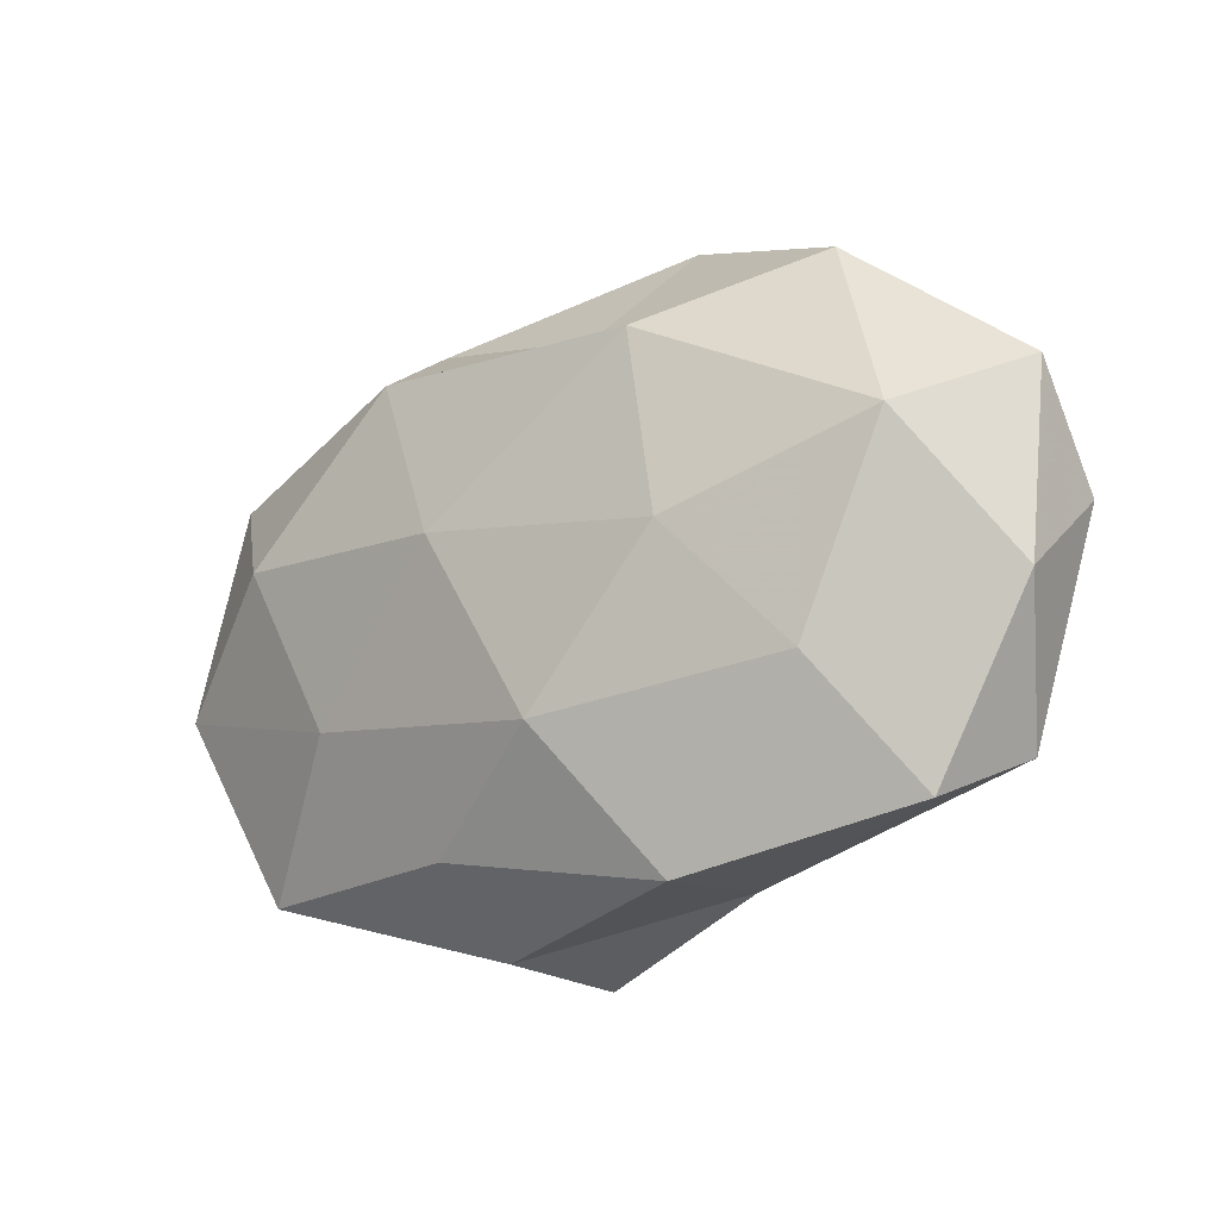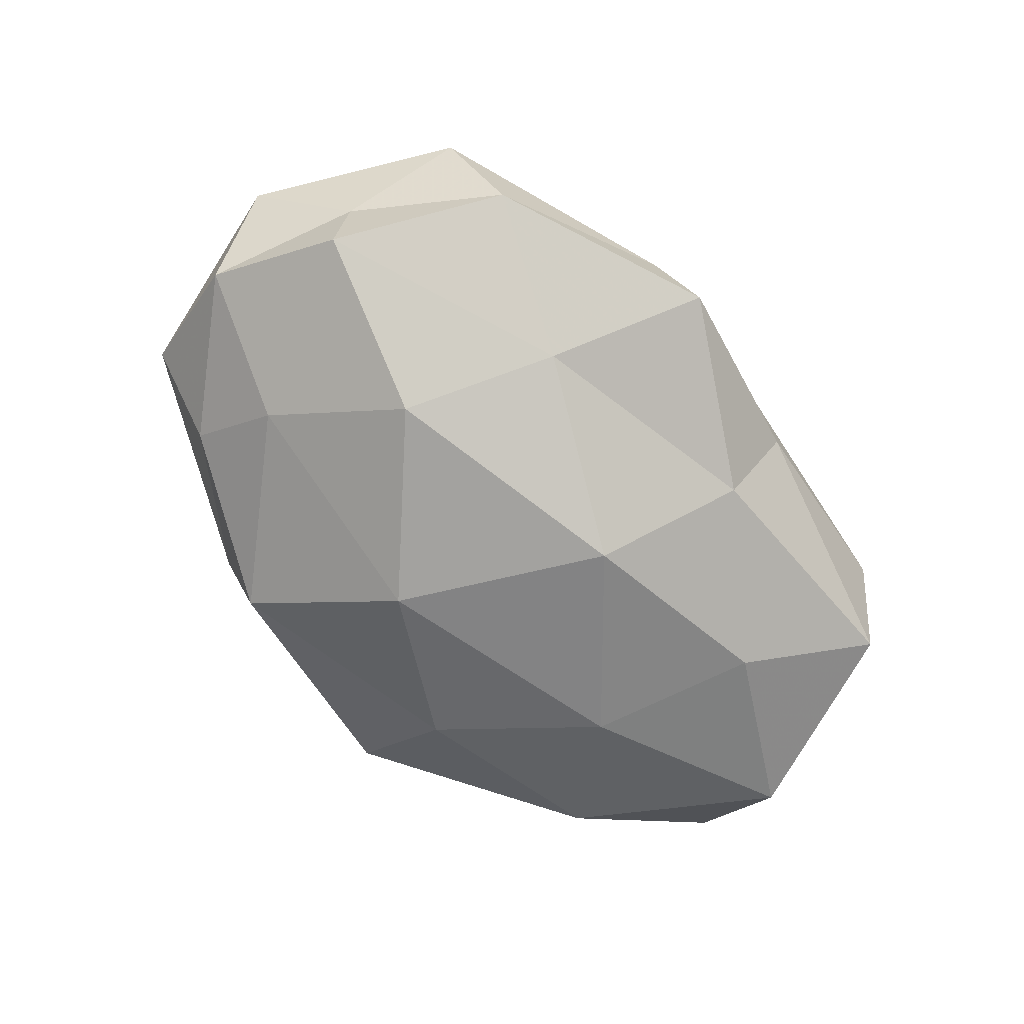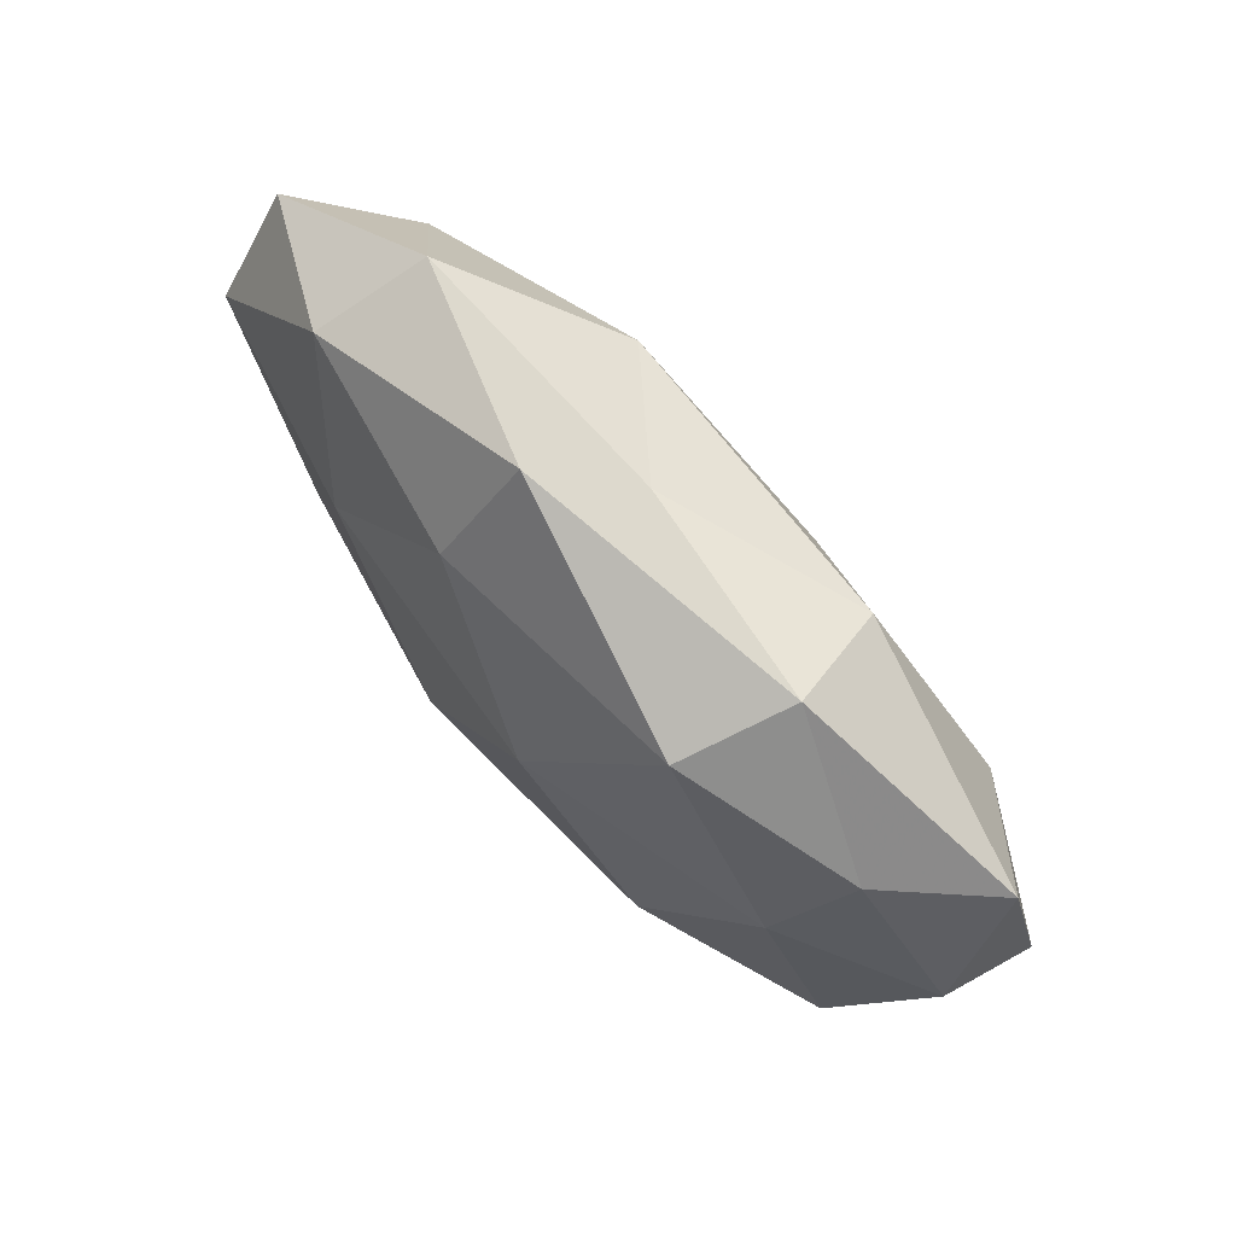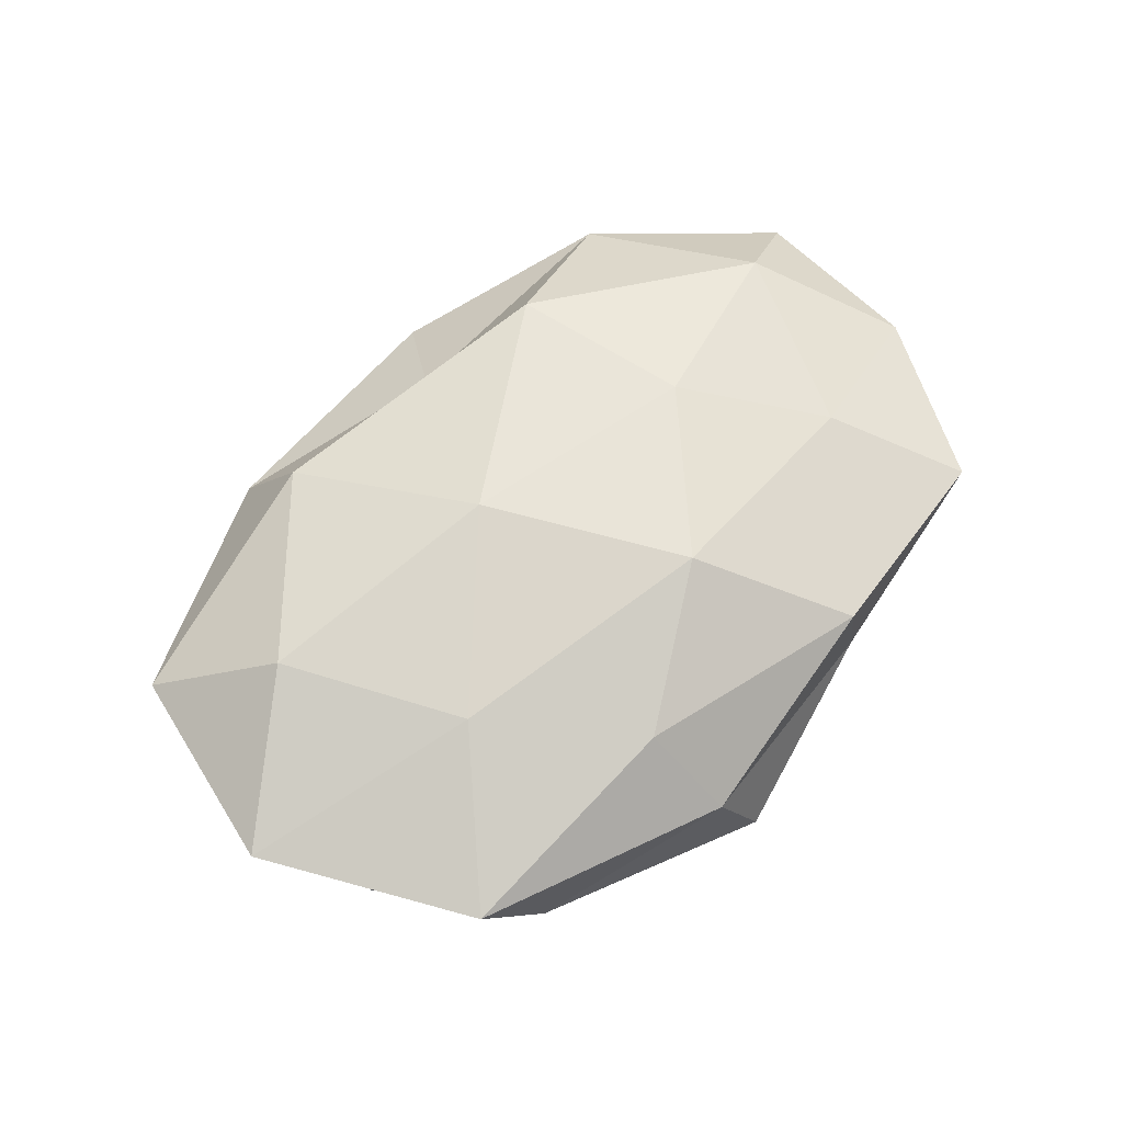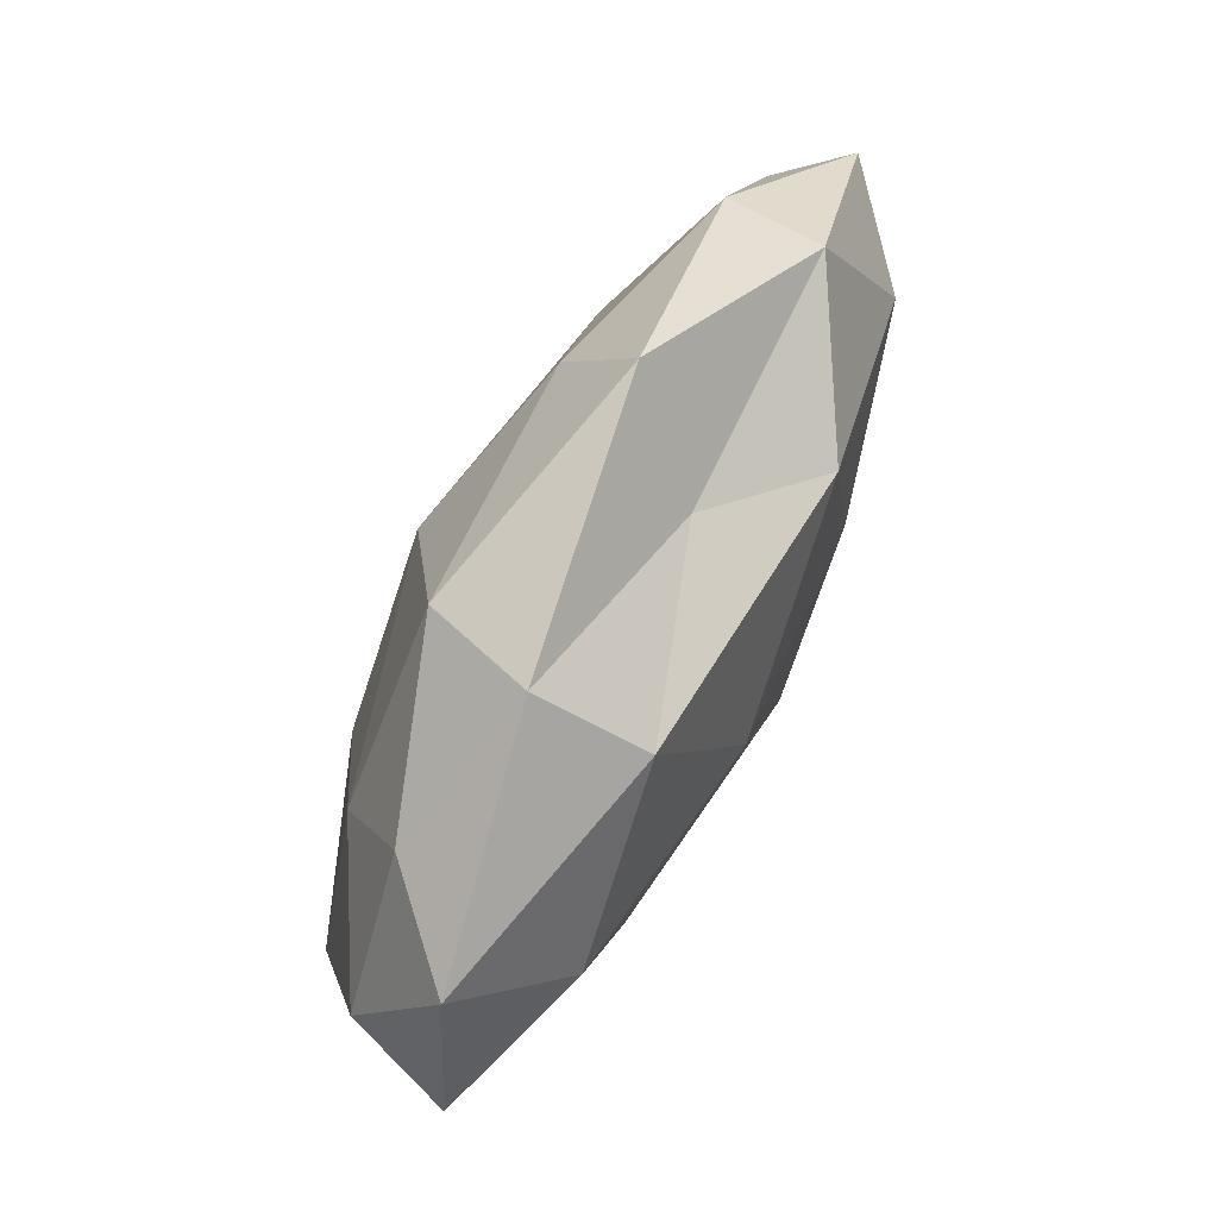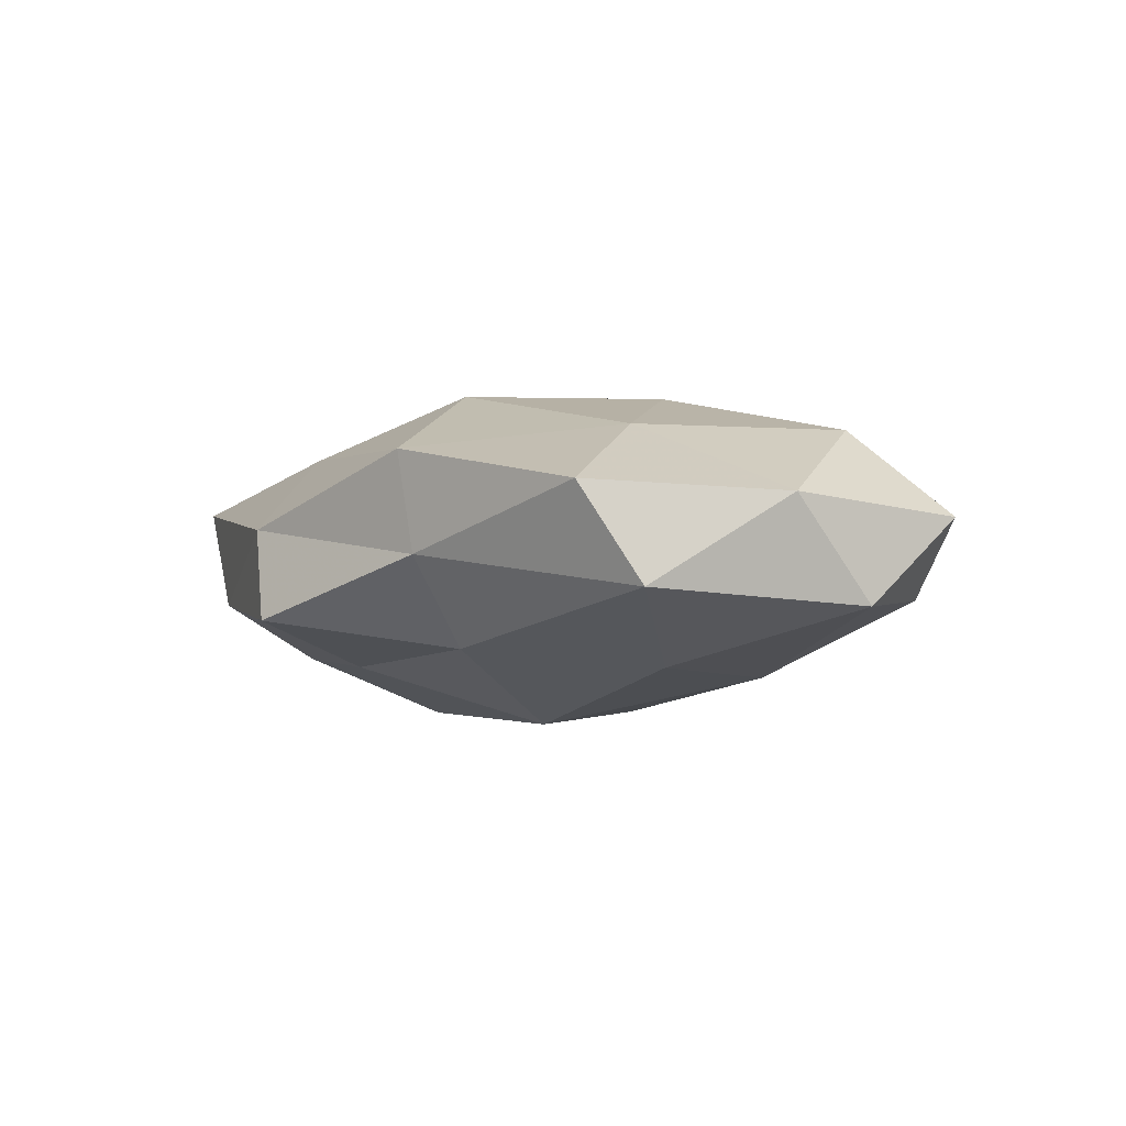
<metadata>
{"format":"obj","ext":"obj","renderer":"f3d","projection":"perspective","resolution":1024,"background":"white","views":[{"elev":-18.5,"azim":37.9,"up":"+Y"},{"elev":-73.2,"azim":-45.6,"up":"+Z"},{"elev":79.4,"azim":-133.2,"up":"+Y"},{"elev":63.1,"azim":-44.6,"up":"+Z"},{"elev":69.8,"azim":-63.7,"up":"+Y"},{"elev":-3.0,"azim":54.8,"up":"+Z"}]}
</metadata>
<code>
v 0.0484 -0.02344 -0.006087
v -0.01484 -0.02138 -0.0143
v 0.05542 0.002366 -0.00788
v -0.02084 0.02745 0.0143
v -0.04644 -0.01393 -0.001977
v 0.05591 0.01474 0.002408
v 0.02745 0.01036 -0.01568
v -0.02288 0.03588 0.001789
v -0.03397 -0.03066 -0.006024
v -0.02842 -0.01236 0.0151
v 0.01576 -0.03419 0.01064
v -0.005931 -0.04021 -0.008767
v 0.04412 0.009086 0.01293
v 0.03351 -0.01404 0.01317
v -0.05063 0.0212 0.00607
v 0.008088 -0.008402 -0.02142
v 0.04354 -0.02897 0.005444
v 0.01598 0.02345 0.0174
v -0.01116 -0.03821 0.002561
v -0.05333 0.005002 -0.004121
v -0.0356 0.01172 -0.0133
v 0.01818 -0.03357 -0.001614
v 0.01247 0.02805 -0.01273
v -0.03967 0.00857 0.01561
v 0.05477 -0.007784 0.004326
v -0.0243 -0.003597 -0.02044
v -0.006314 0.01597 -0.02025
v 0.0107 0.04112 -0.002988
v 0.002905 0.02914 0.006764
v -0.04594 -0.01145 -0.01296
v 0.01607 -0.02573 -0.01231
v -0.03944 0.02283 -0.00476
v -0.05663 -0.004706 0.007725
v 0.03504 0.03094 0.00651
v -0.04247 -0.02887 0.006559
v -0.01855 0.03352 -0.01124
v 0.03489 -0.01023 -0.01451
v 0.004095 -0.01739 0.01907
v -0.009357 0.005499 0.01982
v -0.01347 -0.02844 0.01181
v 0.03869 0.02525 -0.00632
v 0.02016 0.0009822 0.01844
f 9 2 12
f 15 4 8
f 17 14 11
f 9 12 19
f 1 17 22
f 11 22 17
f 19 22 11
f 19 12 22
f 15 24 4
f 25 1 3
f 6 25 3
f 6 13 25
f 13 14 25
f 25 17 1
f 25 14 17
f 2 26 16
f 7 16 27
f 23 7 27
f 27 16 26
f 26 21 27
f 8 4 29
f 18 29 4
f 29 28 8
f 30 2 9
f 5 30 9
f 5 20 30
f 20 21 30
f 30 26 2
f 30 21 26
f 12 2 31
f 2 16 31
f 1 22 31
f 31 22 12
f 32 15 8
f 20 15 32
f 20 32 21
f 5 33 20
f 33 15 20
f 33 10 24
f 33 24 15
f 6 34 13
f 34 18 13
f 34 29 18
f 34 28 29
f 5 9 35
f 9 19 35
f 5 35 33
f 35 10 33
f 21 36 27
f 27 36 23
f 28 36 8
f 28 23 36
f 8 36 32
f 21 32 36
f 3 1 37
f 3 37 7
f 7 37 16
f 37 1 31
f 31 16 37
f 14 38 11
f 18 4 39
f 39 4 24
f 24 10 39
f 10 38 39
f 40 19 11
f 35 40 10
f 35 19 40
f 10 40 38
f 11 38 40
f 6 3 41
f 3 7 41
f 41 7 23
f 41 23 28
f 6 41 34
f 41 28 34
f 13 42 14
f 13 18 42
f 14 42 38
f 42 18 39
f 39 38 42

</code>
